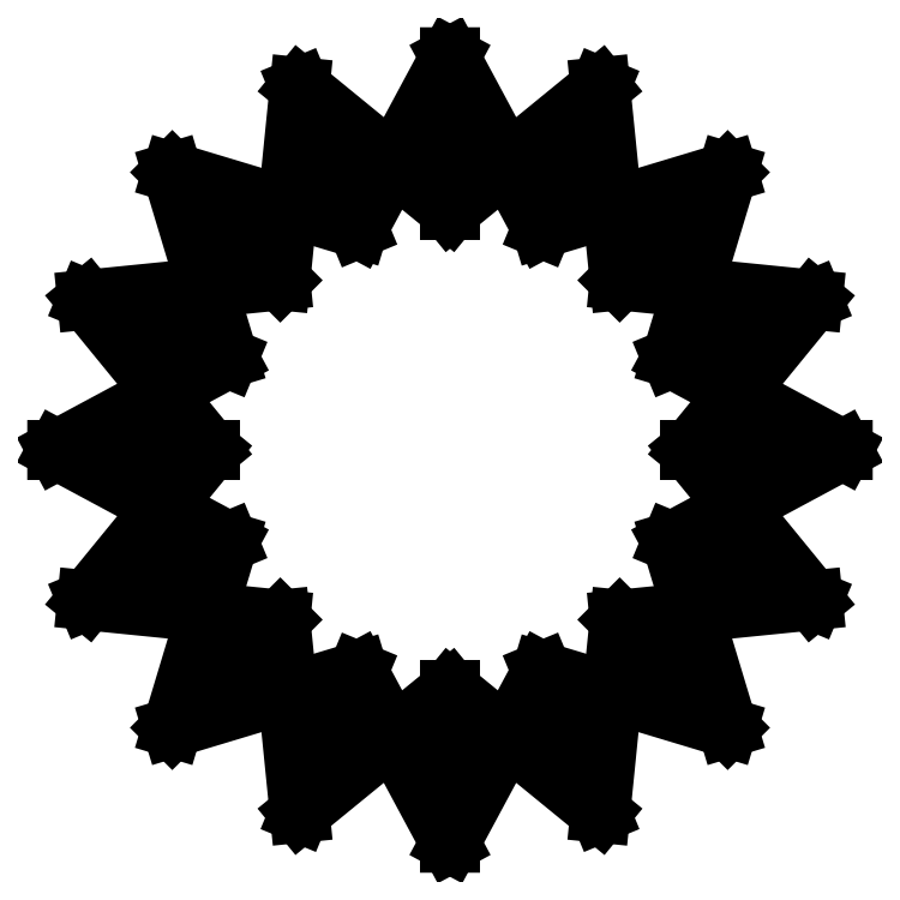
<metadata>
{"format":"dxf","ext":"dxf","renderer":"ezdxf+matplotlib","layout":"modelspace","background":"white","min_lineweight":24,"dpi":150}
</metadata>
<code>
0
SECTION
2
ENTITIES
0
LINE
8
0
10
2345
20
1272
30
0
11
2344
21
1272
31
0
0
LINE
8
0
10
2345
20
1272
30
0
11
2344
21
1271
31
0
0
LINE
8
0
10
2344
20
1273
30
0
11
2343
21
1272
31
0
0
LINE
8
0
10
2344
20
1273
30
0
11
2344
21
1272
31
0
0
LINE
8
0
10
2343
20
1273
30
0
11
2343
21
1272
31
0
0
LINE
8
0
10
2345
20
1273
30
0
11
2344
21
1272
31
0
0
LINE
8
0
10
2345
20
1273
30
0
11
2344
21
1272
31
0
0
LINE
8
0
10
2343
20
1273
30
0
11
2344
21
1272
31
0
0
LINE
8
0
10
2341
20
1272
30
0
11
2342
21
1272
31
0
0
LINE
8
0
10
2341
20
1271
30
0
11
2342
21
1271
31
0
0
LINE
8
0
10
2342
20
1273
30
0
11
2343
21
1272
31
0
0
LINE
8
0
10
2341
20
1272
30
0
11
2342
21
1271
31
0
0
LINE
8
0
10
2342
20
1273
30
0
11
2343
21
1272
31
0
0
LINE
8
0
10
2342
20
1273
30
0
11
2342
21
1272
31
0
0
LINE
8
0
10
2342
20
1273
30
0
11
2342
21
1272
31
0
0
LINE
8
0
10
2341
20
1271
30
0
11
2342
21
1272
31
0
0
LINE
8
0
10
2341
20
1270
30
0
11
2342
21
1270
31
0
0
LINE
8
0
10
2341
20
1270
30
0
11
2342
21
1271
31
0
0
LINE
8
0
10
2343
20
1269
30
0
11
2343
21
1270
31
0
0
LINE
8
0
10
2344
20
1269
30
0
11
2344
21
1270
31
0
0
LINE
8
0
10
2342
20
1269
30
0
11
2342
21
1270
31
0
0
LINE
8
0
10
2343
20
1269
30
0
11
2344
21
1270
31
0
0
LINE
8
0
10
2342
20
1270
30
0
11
2342
21
1271
31
0
0
LINE
8
0
10
2342
20
1269
30
0
11
2343
21
1270
31
0
0
LINE
8
0
10
2342
20
1270
30
0
11
2343
21
1270
31
0
0
LINE
8
0
10
2344
20
1269
30
0
11
2343
21
1270
31
0
0
LINE
8
0
10
2345
20
1270
30
0
11
2344
21
1270
31
0
0
LINE
8
0
10
2345
20
1271
30
0
11
2344
21
1272
31
0
0
LINE
8
0
10
2345
20
1270
30
0
11
2344
21
1270
31
0
0
LINE
8
0
10
2345
20
1270
30
0
11
2344
21
1271
31
0
0
LINE
8
0
10
2345
20
1270
30
0
11
2344
21
1271
31
0
0
LINE
8
0
10
2345
20
1271
30
0
11
2344
21
1271
31
0
0
LINE
8
0
10
2342
20
1271
30
0
11
2341
21
1270
31
0
0
LINE
8
0
10
2342
20
1271
30
0
11
2341
21
1271
31
0
0
LINE
8
0
10
2342
20
1272
30
0
11
2341
21
1272
31
0
0
LINE
8
0
10
2342
20
1272
30
0
11
2342
21
1273
31
0
0
LINE
8
0
10
2343
20
1272
30
0
11
2342
21
1273
31
0
0
LINE
8
0
10
2343
20
1272
30
0
11
2343
21
1273
31
0
0
LINE
8
0
10
2344
20
1272
30
0
11
2344
21
1273
31
0
0
LINE
8
0
10
2344
20
1272
30
0
11
2345
21
1273
31
0
0
LINE
8
0
10
2344
20
1272
30
0
11
2345
21
1272
31
0
0
LINE
8
0
10
2344
20
1271
30
0
11
2345
21
1271
31
0
0
LINE
8
0
10
2344
20
1271
30
0
11
2345
21
1270
31
0
0
LINE
8
0
10
2344
20
1270
30
0
11
2345
21
1270
31
0
0
LINE
8
0
10
2344
20
1270
30
0
11
2344
21
1269
31
0
0
LINE
8
0
10
2343
20
1270
30
0
11
2343
21
1269
31
0
0
LINE
8
0
10
2343
20
1270
30
0
11
2342
21
1269
31
0
0
LINE
8
0
10
2342
20
1270
30
0
11
2342
21
1270
31
0
0
ENDSEC
0
EOF

</code>
